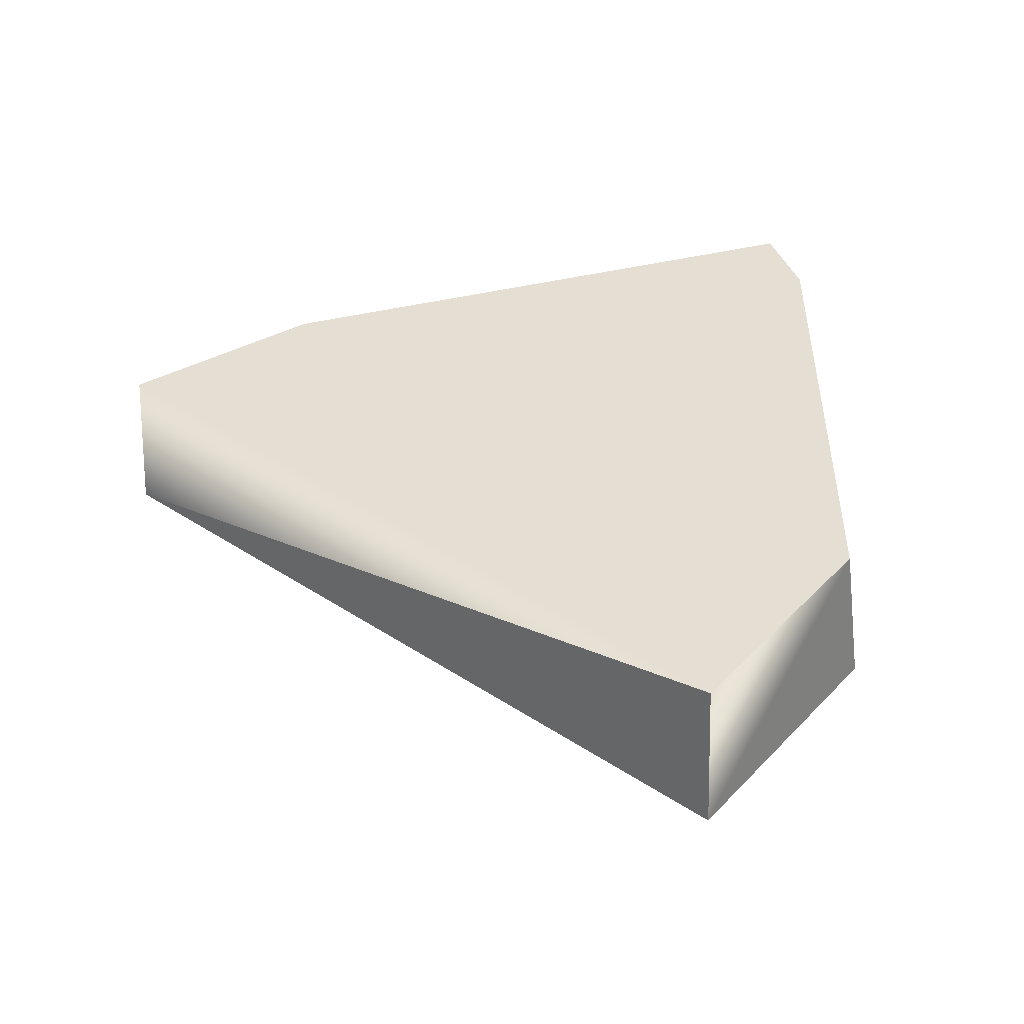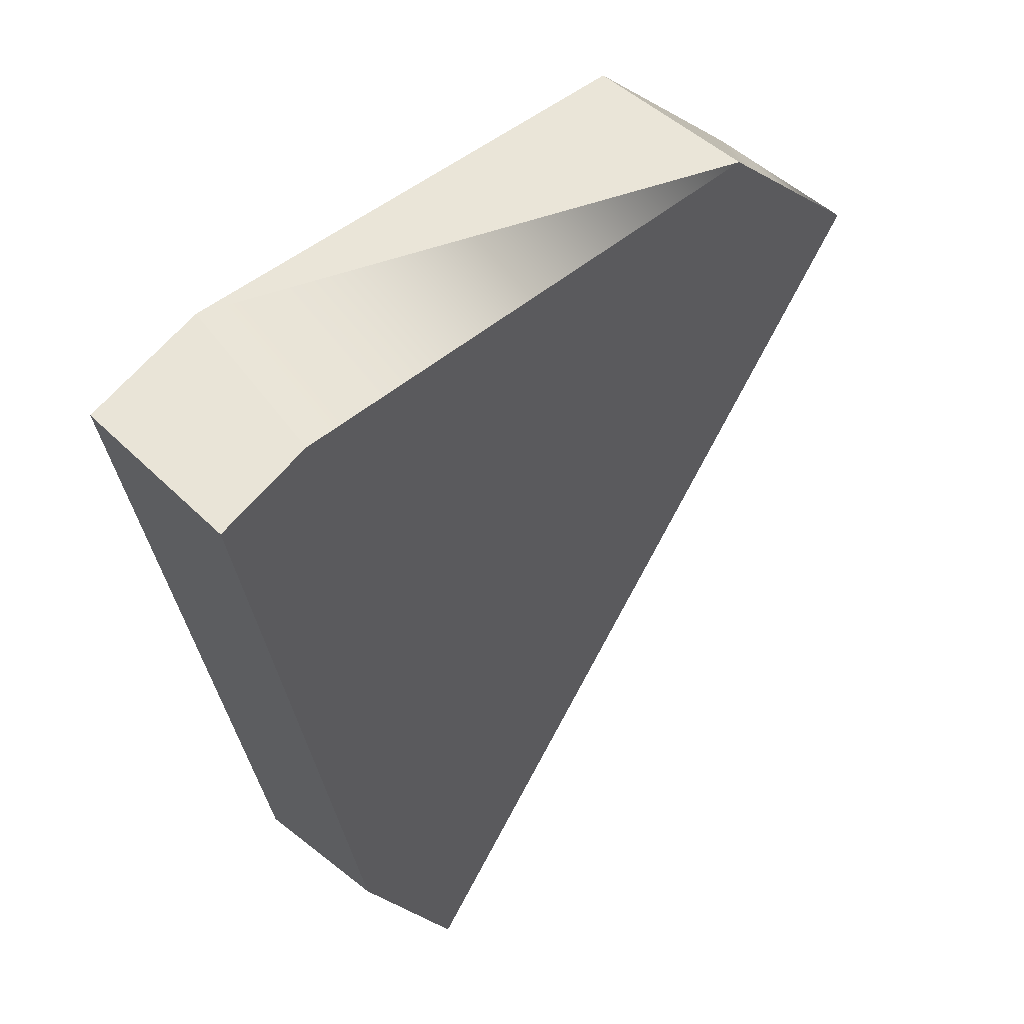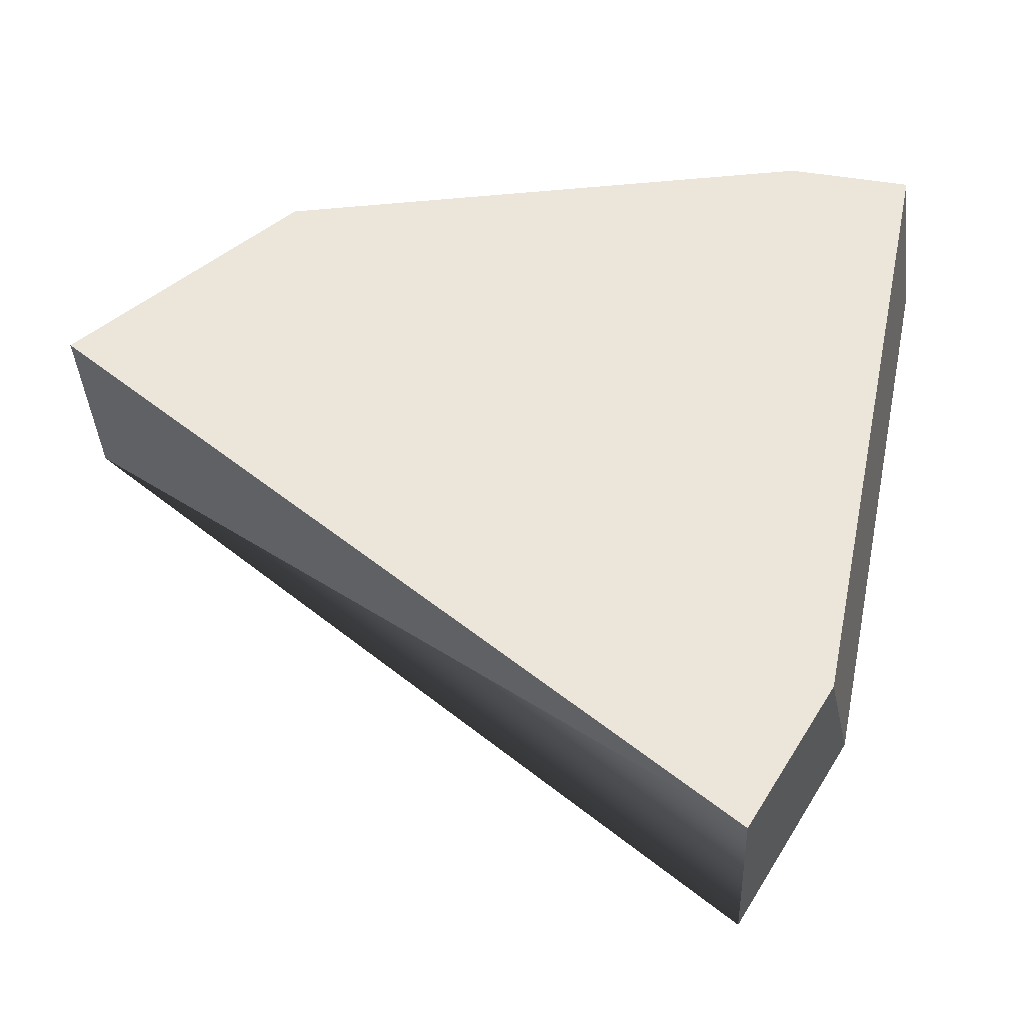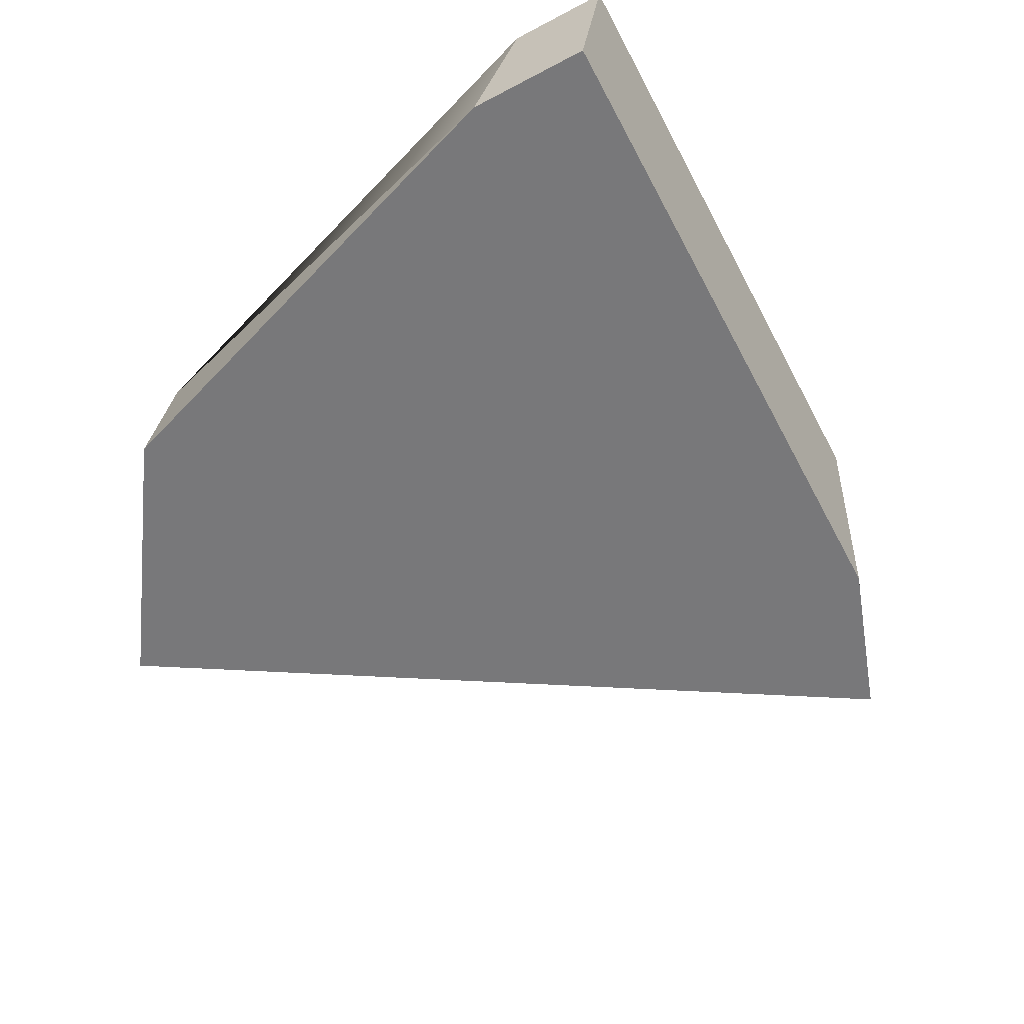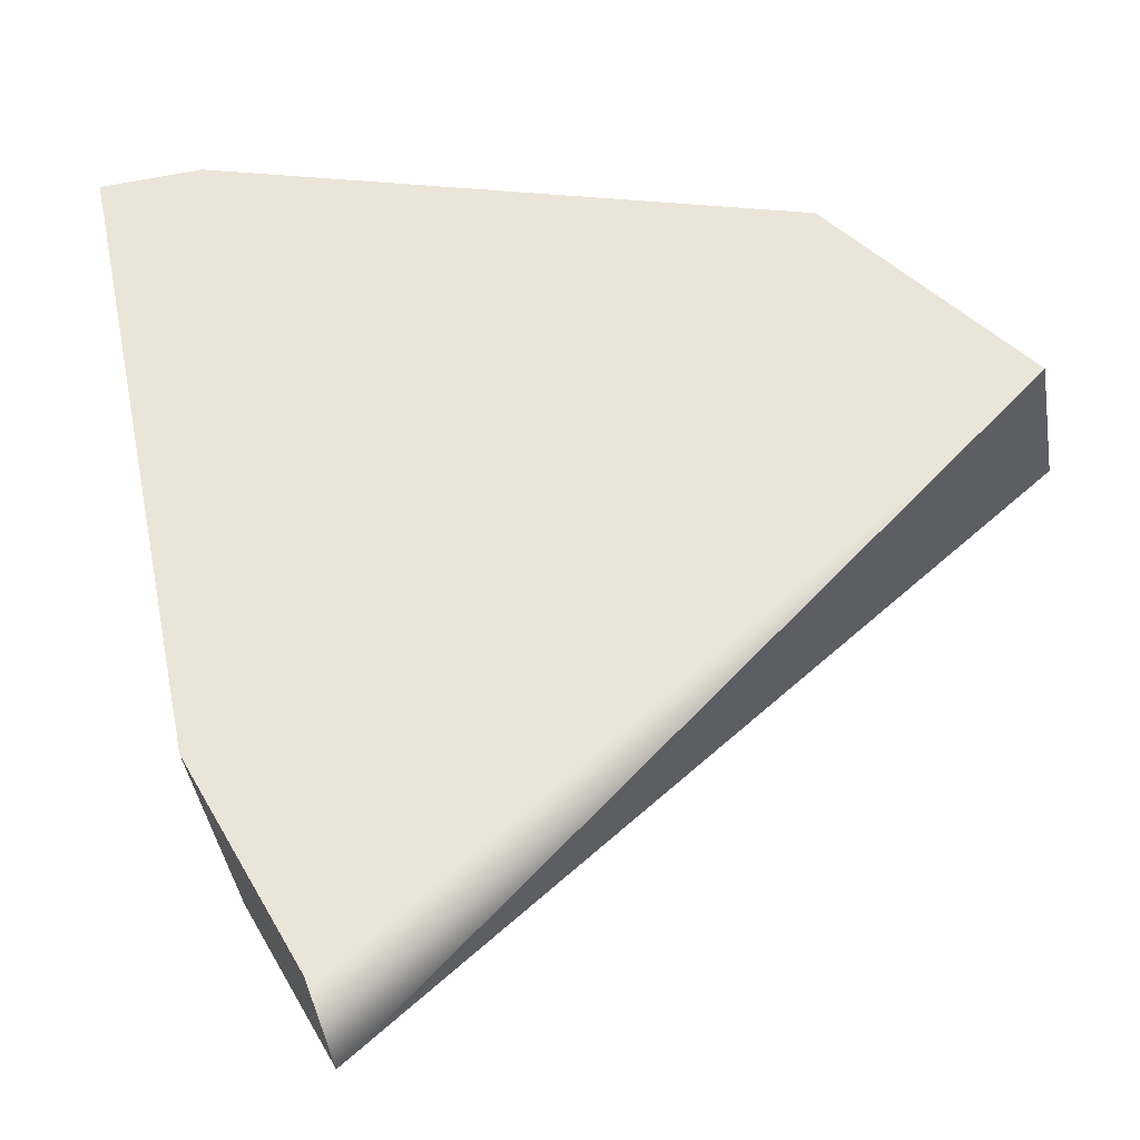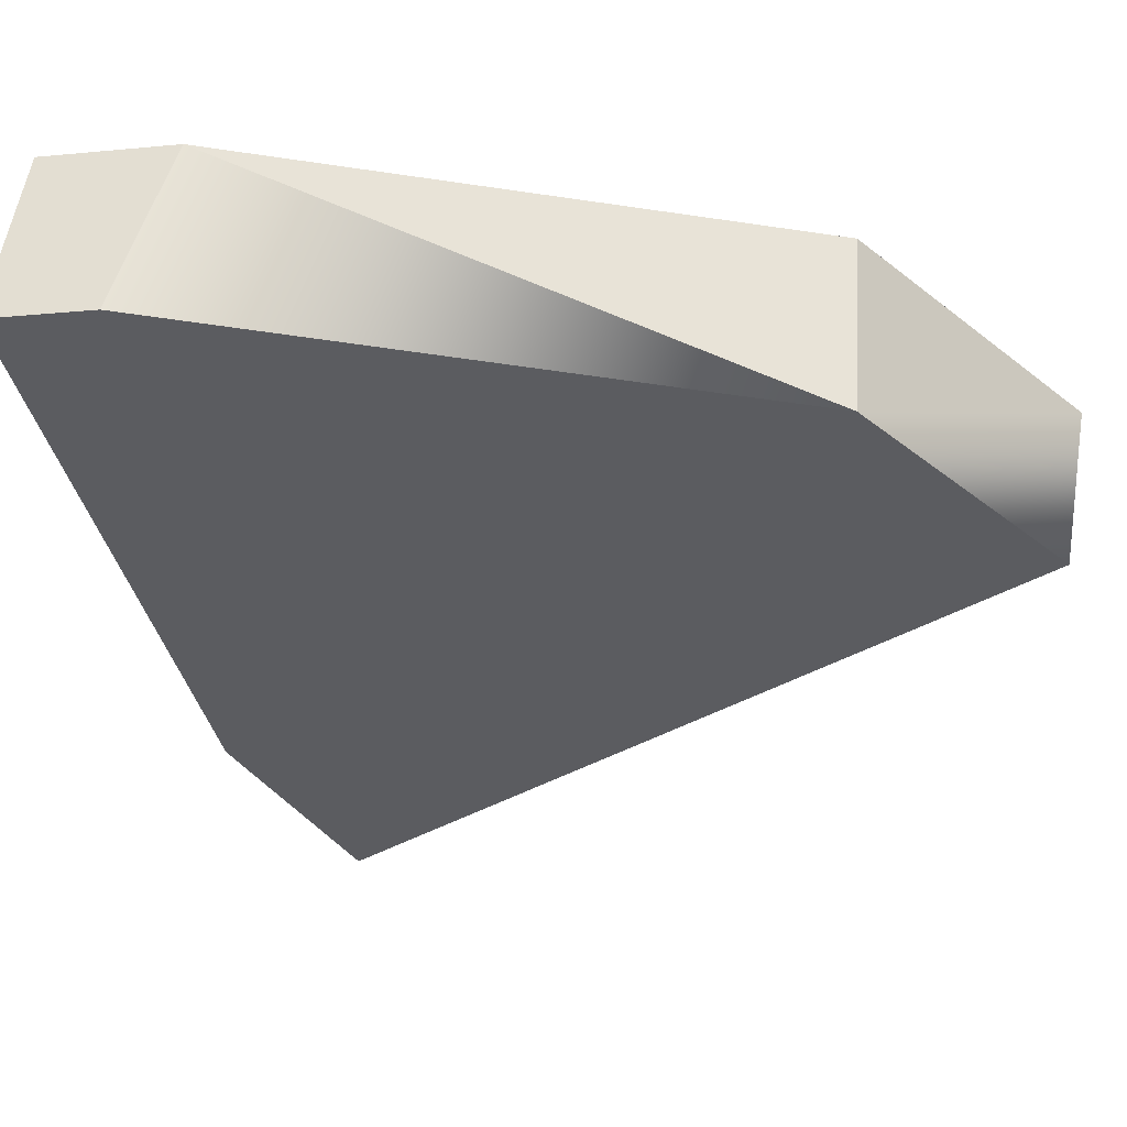
<metadata>
{"format":"obj","ext":"obj","renderer":"f3d","projection":"perspective","resolution":1024,"background":"white","views":[{"elev":37.0,"azim":82.9,"up":"+Z"},{"elev":47.4,"azim":-50.5,"up":"+Y"},{"elev":-42.9,"azim":179.2,"up":"+Y"},{"elev":-57.6,"azim":-141.0,"up":"+Z"},{"elev":-33.9,"azim":3.2,"up":"+Y"},{"elev":54.9,"azim":3.2,"up":"+Y"}]}
</metadata>
<code>
g ScreenEffect_Crack002_v_068
v -0.03047 0.04463 -0.009953
v 0.0368 0.0322 0.01005
v -0.0359 0.04266 0.01005
v 0.0368 0.0322 0.01005
v 0.0367 0.03497 -0.009953
v 0.061 0.008221 0.01005
v -0.01717 -0.06467 -0.009953
v -0.01786 -0.06357 0.01005
v 0.061 0.008221 0.01005
v 0.06332 0.008596 -0.009953
v -0.04568 0.0419 -0.009953
v -0.0359 0.04266 0.01005
v -0.04806 0.04047 0.01005
v -0.03047 0.04463 -0.009953
v -0.03217 -0.0381 0.01005
v -0.04568 0.0419 -0.009953
v -0.04806 0.04047 0.01005
v -0.02802 -0.04535 -0.009953
v 0.0368 0.0322 0.01005
v 0.06332 0.008596 -0.009953
v 0.061 0.008221 0.01005
v 0.0367 0.03497 -0.009953
v -0.02802 -0.04535 -0.009953
v -0.03047 0.04463 -0.009953
v -0.04568 0.0419 -0.009953
v 0.06332 0.008596 -0.009953
v -0.01717 -0.06467 -0.009953
v 0.0367 0.03497 -0.009953
v 0.0368 0.0322 0.01005
v -0.04806 0.04047 0.01005
v -0.0359 0.04266 0.01005
v -0.03217 -0.0381 0.01005
v -0.01786 -0.06357 0.01005
v 0.061 0.008221 0.01005
v -0.01786 -0.06357 0.01005
v -0.02802 -0.04535 -0.009953
v -0.03217 -0.0381 0.01005
v -0.01717 -0.06467 -0.009953
g ScreenEffect_Crack002_v_068_0
f 3 2 1
f 5 1 4
f 8 7 6
f 10 9 7
f 13 12 11
f 14 11 12
f 17 16 15
f 18 15 16
f 21 20 19
f 22 19 20
f 25 24 23
f 24 26 23
f 23 26 27
f 28 26 24
f 31 30 29
f 30 32 29
f 32 33 29
f 29 33 34
f 37 36 35
f 38 35 36

</code>
